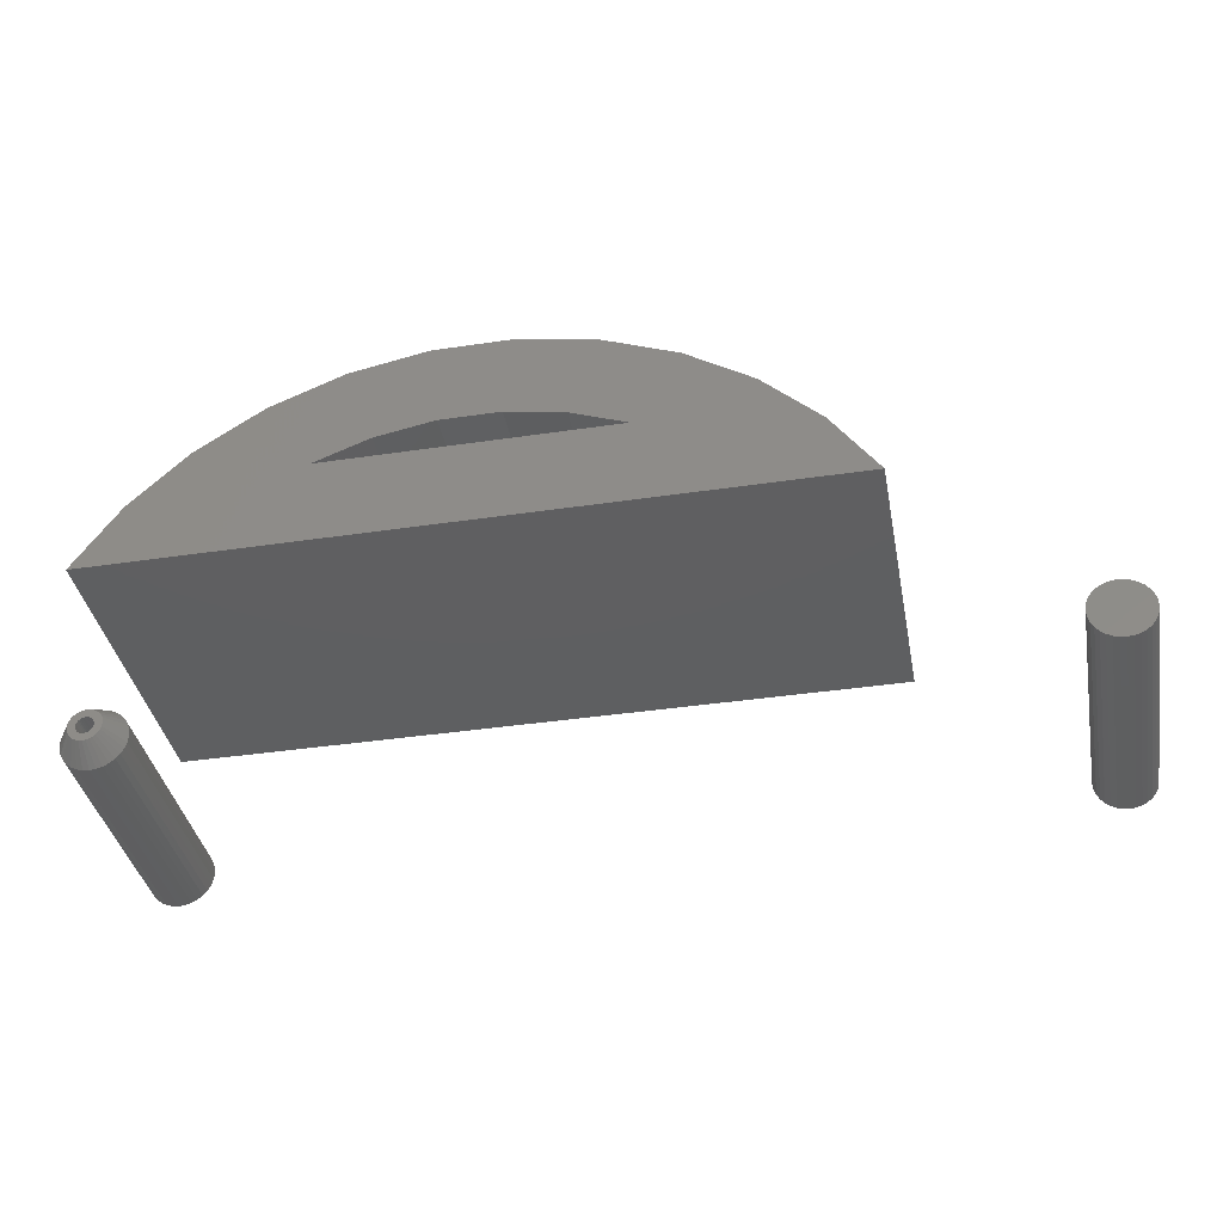
<metadata>
{"format":"stl","ext":"stl","renderer":"f3d","projection":"perspective","resolution":1024,"background":"white","views":[{"elev":-38.1,"azim":-169.3,"up":"+Z"}]}
</metadata>
<code>
# stl→obj: 372 verts, 724 faces
v 0.4221 -0.02344 -0.25
v 0.4221 -0.2578 -0.25
v 0.4227 -0.02344 -0.2437
v 0.4227 -0.2578 -0.2437
v 0.4246 -0.02344 -0.2377
v 0.4246 -0.2578 -0.2377
v 0.4275 -0.02344 -0.2322
v 0.4275 -0.2578 -0.2322
v 0.4315 -0.02344 -0.2273
v 0.4315 -0.2578 -0.2273
v 0.4364 -0.02344 -0.2233
v 0.4364 -0.2578 -0.2233
v 0.4419 -0.02344 -0.2204
v 0.4419 -0.2578 -0.2204
v 0.4479 -0.02344 -0.2185
v 0.4479 -0.2578 -0.2185
v 0.4542 -0.02344 -0.2179
v 0.4542 -0.2578 -0.2179
v 0.4605 -0.02344 -0.2185
v 0.4605 -0.2578 -0.2185
v 0.4665 -0.02344 -0.2204
v 0.4665 -0.2578 -0.2204
v 0.472 -0.02344 -0.2233
v 0.472 -0.2578 -0.2233
v 0.4769 -0.02344 -0.2273
v 0.4769 -0.2578 -0.2273
v 0.4809 -0.02344 -0.2322
v 0.4809 -0.2578 -0.2322
v 0.4838 -0.02344 -0.2377
v 0.4838 -0.2578 -0.2377
v 0.4857 -0.02344 -0.2437
v 0.4857 -0.2578 -0.2437
v 0.4863 -0.02344 -0.25
v 0.4863 -0.2578 -0.25
v 0.4857 -0.02344 -0.2563
v 0.4857 -0.2578 -0.2563
v 0.4838 -0.02344 -0.2623
v 0.4838 -0.2578 -0.2623
v 0.4809 -0.02344 -0.2678
v 0.4809 -0.2578 -0.2678
v 0.4769 -0.02344 -0.2727
v 0.4769 -0.2578 -0.2727
v 0.472 -0.02344 -0.2767
v 0.472 -0.2578 -0.2767
v 0.4665 -0.02344 -0.2796
v 0.4665 -0.2578 -0.2796
v 0.4605 -0.02344 -0.2815
v 0.4605 -0.2578 -0.2815
v 0.4542 -0.02344 -0.2821
v 0.4542 -0.2578 -0.2821
v 0.4479 -0.02344 -0.2815
v 0.4479 -0.2578 -0.2815
v 0.4419 -0.02344 -0.2796
v 0.4419 -0.2578 -0.2796
v 0.4364 -0.02344 -0.2767
v 0.4364 -0.2578 -0.2767
v 0.4315 -0.02344 -0.2727
v 0.4315 -0.2578 -0.2727
v 0.4275 -0.02344 -0.2678
v 0.4275 -0.2578 -0.2678
v 0.4246 -0.02344 -0.2623
v 0.4246 -0.2578 -0.2623
v 0.4227 -0.02344 -0.2563
v 0.4227 -0.2578 -0.2563
v 0.4479 6.191e-18 -0.2348
v 0.451 6.415e-18 -0.2339
v 0.4542 6.61e-18 -0.2336
v 0.4494 1.322e-19 -0.2428
v 0.439 5.203e-18 -0.2437
v 0.4509 2.594e-19 -0.242
v 0.4481 9.63e-35 -0.2439
v 0.447 -1.322e-19 -0.2452
v 0.4381 4.98e-18 -0.2468
v 0.4462 -2.594e-19 -0.2467
v 0.4457 -3.766e-19 -0.2483
v 0.4462 -6.263e-19 -0.2533
v 0.4381 4.624e-18 -0.2532
v 0.4457 -5.636e-19 -0.2517
v 0.439 4.504e-18 -0.2563
v 0.447 -6.649e-19 -0.2548
v 0.4481 -6.779e-19 -0.2561
v 0.4494 -6.649e-19 -0.2572
v 0.4405 4.431e-18 -0.2591
v 0.4509 -6.263e-19 -0.258
v 0.4426 4.406e-18 -0.2616
v 0.4525 -5.636e-19 -0.2585
v 0.4451 4.431e-18 -0.2637
v 0.4479 4.504e-18 -0.2652
v 0.4614 6.649e-19 -0.2452
v 0.4603 6.779e-19 -0.2439
v 0.4694 6.89e-18 -0.2437
v 0.4622 6.263e-19 -0.2467
v 0.4703 6.771e-18 -0.2468
v 0.4627 5.636e-19 -0.2483
v 0.4628 4.793e-19 -0.25
v 0.4622 2.594e-19 -0.2533
v 0.4627 3.766e-19 -0.2517
v 0.4703 6.415e-18 -0.2532
v 0.4614 1.322e-19 -0.2548
v 0.4694 6.191e-18 -0.2563
v 0.4603 -1.926e-34 -0.2561
v 0.4679 5.949e-18 -0.2591
v 0.459 -1.322e-19 -0.2572
v 0.4575 -2.594e-19 -0.258
v 0.4658 5.697e-18 -0.2616
v 0.4559 -3.766e-19 -0.2585
v 0.4633 5.445e-18 -0.2637
v 0.4605 5.203e-18 -0.2652
v 0.4574 4.98e-18 -0.2661
v 0.4542 4.784e-18 -0.2664
v 0.4377 4.784e-18 -0.25
v 0.4456 -4.793e-19 -0.25
v 0.4706 6.61e-18 -0.25
v 0.4525 3.766e-19 -0.2415
v 0.4405 5.445e-18 -0.2409
v 0.4426 5.697e-18 -0.2384
v 0.4451 5.949e-18 -0.2363
v 0.4542 4.793e-19 -0.2414
v 0.4542 -4.793e-19 -0.2586
v 0.451 4.624e-18 -0.2661
v 0.4679 6.964e-18 -0.2409
v 0.459 6.649e-19 -0.2428
v 0.4575 6.263e-19 -0.242
v 0.4559 5.636e-19 -0.2415
v 0.4658 6.988e-18 -0.2384
v 0.4574 6.771e-18 -0.2339
v 0.4605 6.89e-18 -0.2348
v 0.4633 6.964e-18 -0.2363
v 0.4559 -0.2344 -0.2585
v 0.4575 -0.2344 -0.258
v 0.459 -0.2344 -0.2572
v 0.4603 -0.2344 -0.2561
v 0.4614 -0.2344 -0.2548
v 0.4622 -0.2344 -0.2533
v 0.4627 -0.2344 -0.2517
v 0.4628 -0.2344 -0.25
v 0.4542 -0.2344 -0.2586
v 0.4525 -0.2344 -0.2585
v 0.4509 -0.2344 -0.258
v 0.4494 -0.2344 -0.2572
v 0.4481 -0.2344 -0.2561
v 0.447 -0.2344 -0.2548
v 0.4462 -0.2344 -0.2533
v 0.4457 -0.2344 -0.2517
v 0.4456 -0.2344 -0.25
v 0.4525 -0.2344 -0.2415
v 0.4509 -0.2344 -0.242
v 0.4494 -0.2344 -0.2428
v 0.4481 -0.2344 -0.2439
v 0.447 -0.2344 -0.2452
v 0.4462 -0.2344 -0.2467
v 0.4457 -0.2344 -0.2483
v 0.4542 -0.2344 -0.2414
v 0.4559 -0.2344 -0.2415
v 0.4575 -0.2344 -0.242
v 0.459 -0.2344 -0.2428
v 0.4603 -0.2344 -0.2439
v 0.4614 -0.2344 -0.2452
v 0.4622 -0.2344 -0.2467
v 0.4627 -0.2344 -0.2483
v -0.4365 -0.02344 -0.2562
v -0.4353 -0.2344 -0.256
v -0.4353 -0.02344 -0.256
v -0.4342 -0.2344 -0.2557
v -0.4342 -0.02344 -0.2557
v -0.4331 -0.2344 -0.2551
v -0.4331 -0.02344 -0.2551
v -0.4322 -0.2344 -0.2544
v -0.4322 -0.02344 -0.2544
v -0.4314 -0.2344 -0.2534
v -0.4314 -0.02344 -0.2534
v -0.4308 -0.2344 -0.2524
v -0.4308 -0.02344 -0.2524
v -0.4305 -0.2344 -0.2512
v -0.4305 -0.02344 -0.2512
v -0.4303 -0.2344 -0.25
v -0.4303 -0.02344 -0.25
v -0.4365 -0.2344 -0.2562
v -0.4377 -0.02344 -0.256
v -0.4377 -0.2344 -0.256
v -0.4389 -0.02344 -0.2557
v -0.4389 -0.2344 -0.2557
v -0.4399 -0.02344 -0.2551
v -0.4399 -0.2344 -0.2551
v -0.4409 -0.02344 -0.2544
v -0.4409 -0.2344 -0.2544
v -0.4416 -0.02344 -0.2534
v -0.4416 -0.2344 -0.2534
v -0.4422 -0.02344 -0.2524
v -0.4422 -0.2344 -0.2524
v -0.4426 -0.02344 -0.2512
v -0.4426 -0.2344 -0.2512
v -0.4427 -0.02344 -0.25
v -0.4427 -0.2344 -0.25
v -0.4365 -0.02344 -0.2438
v -0.4377 -0.2344 -0.244
v -0.4377 -0.02344 -0.244
v -0.4389 -0.2344 -0.2443
v -0.4389 -0.02344 -0.2443
v -0.4399 -0.2344 -0.2449
v -0.4399 -0.02344 -0.2449
v -0.4409 -0.2344 -0.2456
v -0.4409 -0.02344 -0.2456
v -0.4416 -0.2344 -0.2466
v -0.4416 -0.02344 -0.2466
v -0.4422 -0.2344 -0.2476
v -0.4422 -0.02344 -0.2476
v -0.4426 -0.2344 -0.2488
v -0.4426 -0.02344 -0.2488
v -0.4365 -0.2344 -0.2438
v -0.4353 -0.02344 -0.244
v -0.4353 -0.2344 -0.244
v -0.4342 -0.02344 -0.2443
v -0.4342 -0.2344 -0.2443
v -0.4331 -0.02344 -0.2449
v -0.4331 -0.2344 -0.2449
v -0.4322 -0.02344 -0.2456
v -0.4322 -0.2344 -0.2456
v -0.4314 -0.02344 -0.2466
v -0.4314 -0.2344 -0.2466
v -0.4308 -0.02344 -0.2476
v -0.4308 -0.2344 -0.2476
v -0.4305 -0.02344 -0.2488
v -0.4305 -0.2344 -0.2488
v -0.1089 -0.02344 0.001563
v -0.1089 -0.25 0.001563
v -0.05752 -0.02344 0.03709
v -0.05752 -0.25 0.03709
v -0.0008328 -0.02344 0.06325
v -0.0008328 -0.25 0.06325
v 0.05951 -0.02344 0.07926
v 0.05951 -0.25 0.07926
v 0.1217 -0.02344 0.08466
v 0.1217 -0.25 0.08466
v 0.1839 -0.02344 0.07926
v 0.1839 -0.25 0.07926
v 0.2443 -0.02344 0.06325
v 0.2443 -0.25 0.06325
v 0.3009 -0.02344 0.03709
v 0.3009 -0.25 0.03709
v 0.3523 -0.02344 0.001563
v 0.3523 -0.25 0.001563
v 0.1217 -0.25 0.001563
v 0.1217 -0.02344 0.001563
v 0.2759 -0.02344 0.1013
v 0.3458 -0.02344 0.06457
v 0.4073 -0.02344 0.01508
v 0.4581 -0.02344 -0.04531
v 0.2003 -0.02344 0.1239
v 0.1217 -0.02344 0.1315
v 0.04315 -0.02344 0.1239
v -0.03248 -0.02344 0.1013
v -0.1023 -0.02344 0.06457
v -0.1638 -0.02344 0.01508
v -0.2147 -0.02344 -0.04531
v 0.1217 -0.02344 -0.04531
v 0.4581 -0.2969 -0.04531
v 0.1217 -0.2969 -0.04531
v -0.2147 -0.2969 -0.04531
v 0.04315 -0.2969 0.1239
v -0.03248 -0.2969 0.1013
v -0.1023 -0.2969 0.06457
v -0.1638 -0.2969 0.01508
v 0.1217 -0.2969 0.1315
v 0.2003 -0.2969 0.1239
v 0.2759 -0.2969 0.1013
v 0.3458 -0.2969 0.06457
v 0.4073 -0.2969 0.01508
v -0.4365 -0.2578 -0.2204
v -0.4423 -0.2578 -0.221
v -0.4478 -0.2578 -0.2226
v -0.4307 -0.2578 -0.221
v -0.4252 -0.2578 -0.2226
v -0.453 -0.2578 -0.2254
v -0.4201 -0.2578 -0.2254
v -0.4574 -0.2578 -0.2291
v -0.4156 -0.2578 -0.2291
v -0.4611 -0.2578 -0.2336
v -0.4119 -0.2578 -0.2336
v -0.4639 -0.2578 -0.2387
v -0.4092 -0.2578 -0.2387
v -0.4655 -0.2578 -0.2442
v -0.4075 -0.2578 -0.2442
v -0.4075 -0.2578 -0.2558
v -0.4639 -0.2578 -0.2613
v -0.4092 -0.2578 -0.2613
v -0.4611 -0.2578 -0.2664
v -0.4119 -0.2578 -0.2664
v -0.4574 -0.2578 -0.2709
v -0.4156 -0.2578 -0.2709
v -0.453 -0.2578 -0.2746
v -0.4201 -0.2578 -0.2746
v -0.4478 -0.2578 -0.2774
v -0.4252 -0.2578 -0.2774
v -0.4423 -0.2578 -0.279
v -0.4365 -0.2578 -0.2796
v -0.4307 -0.2578 -0.279
v -0.4069 -0.2578 -0.25
v -0.4661 -0.2578 -0.25
v -0.4655 -0.2578 -0.2558
v -0.4478 2.605e-19 -0.2226
v -0.4423 9.706e-19 -0.221
v -0.4365 1.643e-18 -0.2204
v -0.4307 2.253e-18 -0.221
v -0.4252 2.776e-18 -0.2226
v -0.453 -4.596e-19 -0.2254
v -0.4201 3.193e-18 -0.2254
v -0.4574 -1.162e-18 -0.2291
v -0.4156 3.486e-18 -0.2291
v -0.4611 -1.82e-18 -0.2336
v -0.4119 3.646e-18 -0.2336
v -0.4639 -2.408e-18 -0.2387
v -0.4092 3.666e-18 -0.2387
v -0.4655 -2.903e-18 -0.2442
v -0.4075 3.544e-18 -0.2442
v -0.4092 2.408e-18 -0.2613
v -0.4639 -3.666e-18 -0.2613
v -0.4075 2.903e-18 -0.2558
v -0.4611 -3.646e-18 -0.2664
v -0.4119 1.82e-18 -0.2664
v -0.4574 -3.486e-18 -0.2709
v -0.4156 1.162e-18 -0.2709
v -0.453 -3.193e-18 -0.2746
v -0.4201 4.596e-19 -0.2746
v -0.4478 -2.776e-18 -0.2774
v -0.4252 -2.605e-19 -0.2774
v -0.4423 -2.253e-18 -0.279
v -0.4365 -1.643e-18 -0.2796
v -0.4307 -9.706e-19 -0.279
v -0.4655 -3.544e-18 -0.2558
v -0.4661 -3.287e-18 -0.25
v -0.4069 3.287e-18 -0.25
v -0.002282 9.246e-17 0.1368
v 0.07986 1.025e-16 0.1529
v 0.09018 1.262e-16 0.05974
v -0.07976 8.21e-17 0.1051
v -0.1497 7.178e-17 0.05903
v 0.1217 1.142e-16 0.025
v -0.2094 6.189e-17 0.0003468
v -0.03051 9.731e-17 0.025
v 0.4528 1.354e-16 0.0003468
v 0.2739 1.447e-16 0.025
v 0.2457 1.2e-16 0.1368
v 0.1532 1.332e-16 0.05974
v 0.1636 1.118e-16 0.1529
v 0.0282 1.187e-16 0.04803
v 0.5 1.51e-16 -0.06875
v 0.1217 1.09e-16 -0.06875
v -0.2566 6.701e-17 -0.06875
v 0.3232 1.268e-16 0.1051
v 0.3931 1.32e-16 0.05903
v 0.2152 1.394e-16 0.04803
v 0.0282 -0.2266 0.04803
v -0.03051 -0.2266 0.025
v 0.09018 -0.2266 0.05974
v 0.1532 -0.2266 0.05974
v 0.2152 -0.2266 0.04803
v 0.2739 -0.2266 0.025
v 0.1217 -0.2266 0.025
v -0.2566 -0.3203 -0.06875
v -0.2094 -0.3203 0.0003468
v -0.1497 -0.3203 0.05903
v -0.07976 -0.3203 0.1051
v -0.002282 -0.3203 0.1368
v 0.07986 -0.3203 0.1529
v 0.1636 -0.3203 0.1529
v 0.2457 -0.3203 0.1368
v 0.3232 -0.3203 0.1051
v 0.3931 -0.3203 0.05903
v 0.4528 -0.3203 0.0003468
v 0.5 -0.3203 -0.06875
v 0.1217 -0.3203 -0.06875
f 1 2 3
f 3 2 4
f 3 4 5
f 5 4 6
f 5 6 7
f 7 6 8
f 7 8 9
f 9 8 10
f 9 10 11
f 11 10 12
f 11 12 13
f 13 12 14
f 13 14 15
f 15 14 16
f 15 16 17
f 17 16 18
f 17 18 19
f 19 18 20
f 19 20 21
f 21 20 22
f 21 22 23
f 23 22 24
f 23 24 25
f 25 24 26
f 25 26 27
f 27 26 28
f 27 28 29
f 29 28 30
f 29 30 31
f 31 30 32
f 31 32 33
f 33 32 34
f 33 34 35
f 35 34 36
f 35 36 37
f 37 36 38
f 37 38 39
f 39 38 40
f 39 40 41
f 41 40 42
f 41 42 43
f 43 42 44
f 43 44 45
f 45 44 46
f 45 46 47
f 47 46 48
f 47 48 49
f 49 48 50
f 49 50 51
f 51 50 52
f 51 52 53
f 53 52 54
f 53 54 55
f 55 54 56
f 55 56 57
f 57 56 58
f 57 58 59
f 59 58 60
f 59 60 61
f 61 60 62
f 61 62 63
f 63 62 64
f 63 64 1
f 1 64 2
f 65 66 67
f 68 69 70
f 68 71 69
f 69 71 72
f 72 73 69
f 74 73 72
f 73 74 75
f 76 77 78
f 79 77 76
f 79 76 80
f 81 79 80
f 79 81 82
f 82 83 79
f 84 83 82
f 84 85 83
f 85 84 86
f 87 85 88
f 89 90 91
f 92 89 91
f 93 92 91
f 94 92 93
f 94 93 95
f 96 97 98
f 99 96 98
f 100 99 98
f 101 99 100
f 102 103 101
f 101 100 102
f 102 104 103
f 105 104 102
f 106 104 105
f 105 107 108
f 109 110 108
f 111 73 75
f 111 75 112
f 111 112 78
f 111 78 77
f 113 98 97
f 113 97 95
f 113 95 93
f 114 70 69
f 114 69 115
f 114 115 116
f 114 116 117
f 114 117 65
f 114 65 67
f 114 67 118
f 119 106 105
f 119 105 108
f 119 108 110
f 119 110 120
f 119 120 88
f 119 88 85
f 119 85 86
f 121 91 90
f 121 90 122
f 121 122 123
f 121 123 124
f 121 124 125
f 118 67 126
f 118 126 127
f 118 127 128
f 118 128 125
f 118 125 124
f 113 31 33
f 113 93 31
f 1 73 111
f 1 3 73
f 91 29 31
f 91 31 93
f 121 27 29
f 121 29 91
f 125 25 27
f 125 27 121
f 128 23 25
f 128 25 125
f 127 21 23
f 127 23 128
f 126 17 19
f 19 21 126
f 126 21 127
f 65 13 15
f 65 15 66
f 15 67 66
f 117 11 13
f 117 13 65
f 116 9 11
f 116 11 117
f 115 7 9
f 115 9 116
f 69 5 7
f 69 7 115
f 3 5 73
f 73 5 69
f 17 126 67
f 67 15 17
f 111 63 1
f 111 77 63
f 33 98 113
f 33 35 98
f 79 61 63
f 79 63 77
f 83 59 61
f 83 61 79
f 85 57 59
f 85 59 83
f 87 55 57
f 87 57 85
f 88 53 55
f 88 55 87
f 120 49 51
f 51 53 120
f 120 53 88
f 108 45 47
f 108 47 109
f 47 110 109
f 107 43 45
f 107 45 108
f 105 41 43
f 105 43 107
f 102 39 41
f 102 41 105
f 100 37 39
f 100 39 102
f 35 37 98
f 98 37 100
f 49 120 110
f 110 47 49
f 119 129 106
f 106 129 130
f 106 130 104
f 104 130 131
f 104 131 103
f 103 131 132
f 103 132 101
f 101 132 133
f 101 133 99
f 99 133 134
f 99 134 96
f 96 134 135
f 96 135 97
f 97 135 136
f 97 136 95
f 129 119 137
f 137 119 86
f 137 86 138
f 138 86 84
f 138 84 139
f 139 84 82
f 139 82 140
f 140 82 81
f 140 81 141
f 141 81 80
f 141 80 142
f 142 80 76
f 142 76 143
f 143 76 78
f 143 78 144
f 144 78 112
f 144 112 145
f 118 146 114
f 114 146 147
f 114 147 70
f 70 147 148
f 70 148 68
f 68 148 149
f 68 149 71
f 71 149 150
f 71 150 72
f 72 150 151
f 72 151 74
f 74 151 152
f 74 152 75
f 75 152 145
f 75 145 112
f 146 118 153
f 153 118 124
f 153 124 154
f 154 124 123
f 154 123 155
f 155 123 122
f 155 122 156
f 156 122 90
f 156 90 157
f 157 90 89
f 157 89 158
f 158 89 92
f 158 92 159
f 159 92 94
f 159 94 160
f 160 94 95
f 160 95 136
f 158 150 157
f 158 151 150
f 159 151 158
f 159 152 151
f 160 152 159
f 135 144 136
f 135 143 144
f 134 143 135
f 134 142 143
f 133 142 134
f 133 141 142
f 132 141 133
f 132 140 141
f 139 140 132
f 145 152 160
f 145 160 136
f 145 136 144
f 149 148 147
f 149 147 146
f 149 146 153
f 149 153 154
f 149 154 155
f 149 155 156
f 149 156 157
f 149 157 150
f 131 130 129
f 131 129 137
f 131 137 138
f 131 138 139
f 131 139 132
f 161 162 163
f 163 162 164
f 163 164 165
f 165 164 166
f 165 166 167
f 167 166 168
f 167 168 169
f 169 168 170
f 169 170 171
f 171 170 172
f 171 172 173
f 173 172 174
f 173 174 175
f 175 174 176
f 175 176 177
f 162 161 178
f 178 161 179
f 178 179 180
f 180 179 181
f 180 181 182
f 182 181 183
f 182 183 184
f 184 183 185
f 184 185 186
f 186 185 187
f 186 187 188
f 188 187 189
f 188 189 190
f 190 189 191
f 190 191 192
f 192 191 193
f 192 193 194
f 195 196 197
f 197 196 198
f 197 198 199
f 199 198 200
f 199 200 201
f 201 200 202
f 201 202 203
f 203 202 204
f 203 204 205
f 205 204 206
f 205 206 207
f 207 206 208
f 207 208 209
f 209 208 194
f 209 194 193
f 196 195 210
f 210 195 211
f 210 211 212
f 212 211 213
f 212 213 214
f 214 213 215
f 214 215 216
f 216 215 217
f 216 217 218
f 218 217 219
f 218 219 220
f 220 219 221
f 220 221 222
f 222 221 223
f 222 223 224
f 224 223 177
f 224 177 176
f 203 195 197
f 203 197 199
f 203 199 201
f 195 213 211
f 195 203 213
f 213 203 205
f 205 207 213
f 207 215 213
f 207 217 215
f 207 219 217
f 219 207 221
f 207 209 221
f 221 209 223
f 193 223 209
f 191 189 175
f 175 189 173
f 189 187 173
f 173 187 185
f 173 185 171
f 171 185 183
f 171 183 181
f 181 179 171
f 179 169 171
f 169 179 161
f 169 161 163
f 169 163 167
f 163 165 167
f 177 223 193
f 177 193 191
f 177 191 175
f 196 210 202
f 198 196 202
f 200 198 202
f 212 214 210
f 214 202 210
f 204 202 214
f 214 206 204
f 214 216 206
f 216 218 206
f 218 220 206
f 222 206 220
f 222 208 206
f 224 208 222
f 174 192 176
f 174 190 192
f 172 190 174
f 172 188 190
f 186 188 172
f 170 186 172
f 184 186 170
f 182 184 170
f 170 180 182
f 170 168 180
f 178 180 168
f 162 178 168
f 166 162 168
f 166 164 162
f 194 208 224
f 194 224 176
f 194 176 192
f 225 226 227
f 227 226 228
f 227 228 229
f 229 228 230
f 229 230 231
f 231 230 232
f 231 232 233
f 233 232 234
f 233 234 235
f 235 234 236
f 235 236 237
f 237 236 238
f 237 238 239
f 239 238 240
f 239 240 241
f 241 240 242
f 243 242 240
f 243 240 238
f 243 238 236
f 243 236 234
f 243 234 232
f 243 232 230
f 243 230 228
f 243 228 226
f 241 242 244
f 244 242 243
f 244 243 225
f 225 243 226
f 245 237 246
f 246 237 239
f 246 239 247
f 247 239 241
f 247 241 248
f 237 245 235
f 235 245 249
f 235 249 233
f 233 249 250
f 233 250 231
f 231 250 251
f 231 251 229
f 229 251 252
f 229 252 227
f 227 252 253
f 227 253 225
f 225 253 254
f 225 254 255
f 248 241 256
f 256 241 244
f 256 244 255
f 255 244 225
f 248 256 257
f 257 256 258
f 256 255 258
f 258 255 259
f 250 260 251
f 251 260 261
f 251 261 252
f 252 261 262
f 252 262 253
f 253 262 263
f 253 263 254
f 254 263 259
f 254 259 255
f 260 250 264
f 264 250 249
f 264 249 265
f 265 249 245
f 265 245 266
f 266 245 246
f 266 246 267
f 267 246 247
f 267 247 268
f 268 247 248
f 268 248 257
f 258 259 263
f 258 263 262
f 258 262 261
f 258 261 260
f 258 260 264
f 258 264 265
f 258 265 266
f 258 266 267
f 258 267 268
f 258 268 257
f 18 16 14
f 20 18 14
f 20 14 22
f 22 14 12
f 22 12 24
f 24 12 10
f 24 10 26
f 26 10 8
f 26 8 28
f 28 8 6
f 28 6 30
f 30 6 4
f 30 4 32
f 36 62 38
f 38 62 60
f 38 60 40
f 40 60 58
f 40 58 42
f 42 58 56
f 42 56 44
f 44 56 54
f 44 54 46
f 46 54 52
f 46 52 50
f 46 50 48
f 32 4 34
f 34 4 2
f 34 2 36
f 36 2 64
f 36 64 62
f 269 270 271
f 272 269 271
f 272 271 273
f 273 271 274
f 273 274 275
f 275 274 276
f 275 276 277
f 277 276 278
f 277 278 279
f 279 278 280
f 279 280 281
f 281 280 282
f 281 282 283
f 284 285 286
f 286 285 287
f 286 287 288
f 288 287 289
f 288 289 290
f 290 289 291
f 290 291 292
f 292 291 293
f 292 293 294
f 294 293 295
f 294 295 296
f 294 296 297
f 283 282 298
f 298 282 299
f 298 299 284
f 284 299 300
f 284 300 285
f 301 302 303
f 301 303 304
f 305 301 304
f 306 301 305
f 307 306 305
f 308 306 307
f 309 308 307
f 310 308 309
f 311 310 309
f 312 310 311
f 313 312 311
f 314 312 313
f 315 314 313
f 316 317 318
f 319 317 316
f 320 319 316
f 321 319 320
f 322 321 320
f 323 321 322
f 324 323 322
f 325 323 324
f 326 325 324
f 327 325 326
f 328 327 326
f 329 328 326
f 317 330 318
f 318 330 331
f 318 331 332
f 332 331 314
f 332 314 315
f 332 298 318
f 318 298 284
f 318 284 316
f 316 284 286
f 316 286 320
f 320 286 288
f 320 288 322
f 322 288 290
f 322 290 324
f 324 290 292
f 324 292 326
f 326 292 294
f 326 294 329
f 329 294 297
f 329 297 328
f 328 297 296
f 328 296 327
f 327 296 295
f 327 295 325
f 325 295 293
f 325 293 323
f 323 293 291
f 323 291 321
f 321 291 289
f 321 289 319
f 319 289 287
f 319 287 317
f 317 287 285
f 317 285 330
f 330 285 300
f 330 300 331
f 331 300 299
f 331 299 314
f 314 299 282
f 314 282 312
f 312 282 280
f 312 280 310
f 310 280 278
f 310 278 308
f 308 278 276
f 308 276 306
f 306 276 274
f 306 274 301
f 301 274 271
f 301 271 302
f 302 271 270
f 302 270 303
f 303 270 269
f 303 269 304
f 304 269 272
f 304 272 305
f 305 272 273
f 305 273 307
f 307 273 275
f 307 275 309
f 309 275 277
f 309 277 311
f 311 277 279
f 311 279 313
f 313 279 281
f 313 281 315
f 315 281 283
f 315 283 332
f 332 283 298
f 333 334 335
f 336 333 335
f 337 336 335
f 338 339 340
f 341 338 342
f 343 344 345
f 345 344 335
f 345 335 334
f 335 346 337
f 337 346 340
f 337 340 339
f 347 348 341
f 341 348 338
f 348 349 338
f 338 349 339
f 343 350 344
f 344 350 351
f 344 351 352
f 352 351 341
f 352 341 342
f 335 353 346
f 346 353 354
f 346 354 340
f 353 335 355
f 355 335 344
f 355 344 356
f 356 344 352
f 356 352 357
f 357 352 342
f 357 342 358
f 342 338 358
f 358 338 359
f 338 340 359
f 359 340 354
f 349 360 339
f 339 360 361
f 339 361 337
f 337 361 362
f 337 362 336
f 336 362 363
f 336 363 333
f 333 363 364
f 333 364 334
f 334 364 365
f 334 365 345
f 345 365 366
f 345 366 343
f 343 366 367
f 343 367 350
f 350 367 368
f 350 368 351
f 351 368 369
f 351 369 341
f 341 369 370
f 341 370 347
f 347 370 371
f 347 371 348
f 348 371 372
f 348 372 349
f 349 372 360
f 371 370 369
f 371 369 368
f 371 368 367
f 371 367 366
f 371 366 365
f 371 365 372
f 372 365 364
f 372 364 363
f 372 363 362
f 372 362 361
f 372 361 360
f 359 357 358
f 356 357 359
f 355 356 359
f 353 355 359
f 353 359 354

</code>
